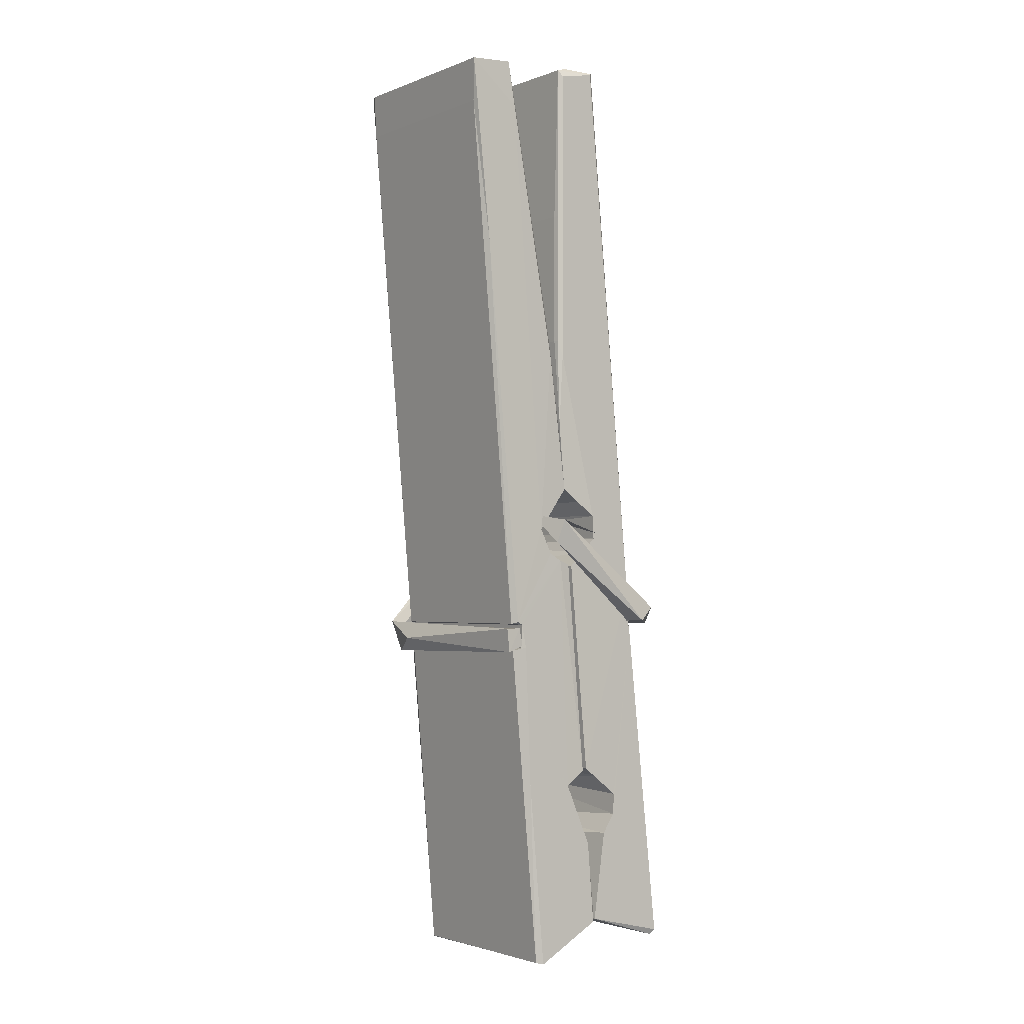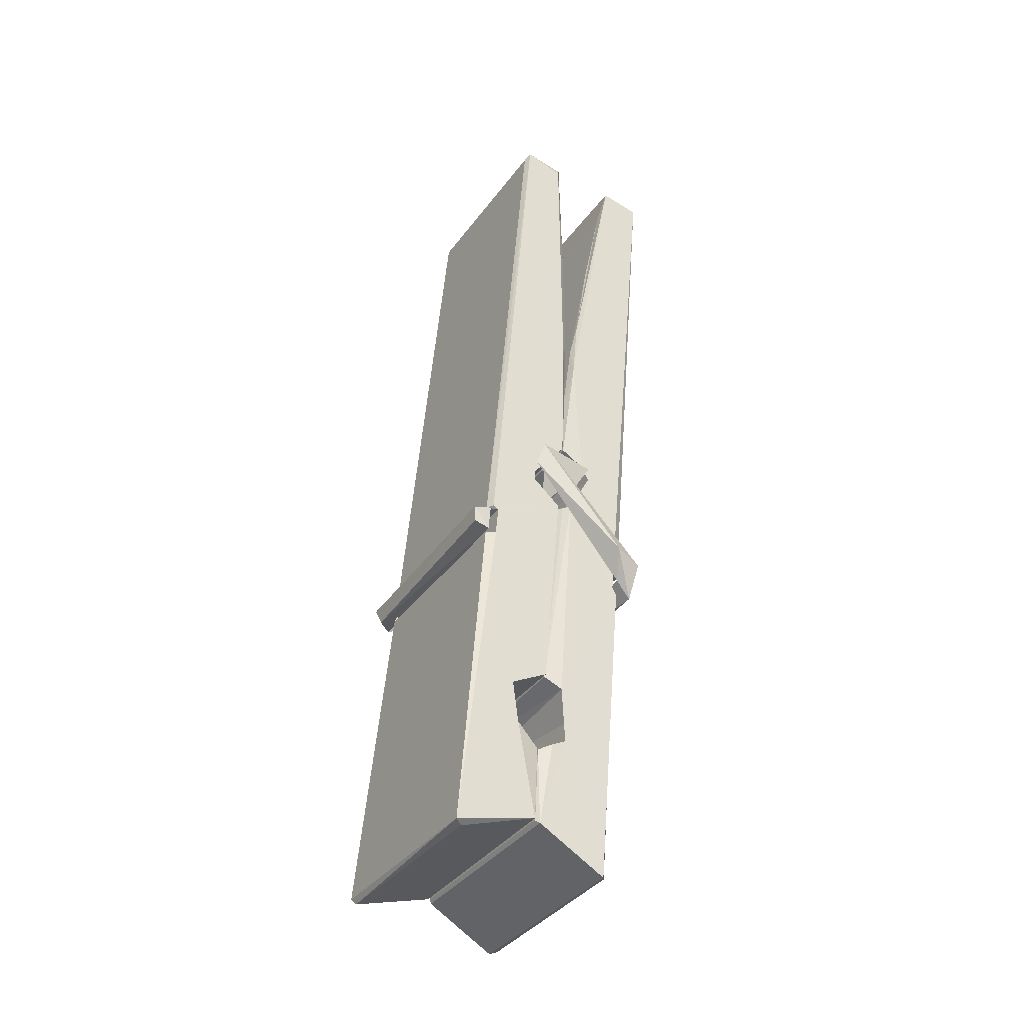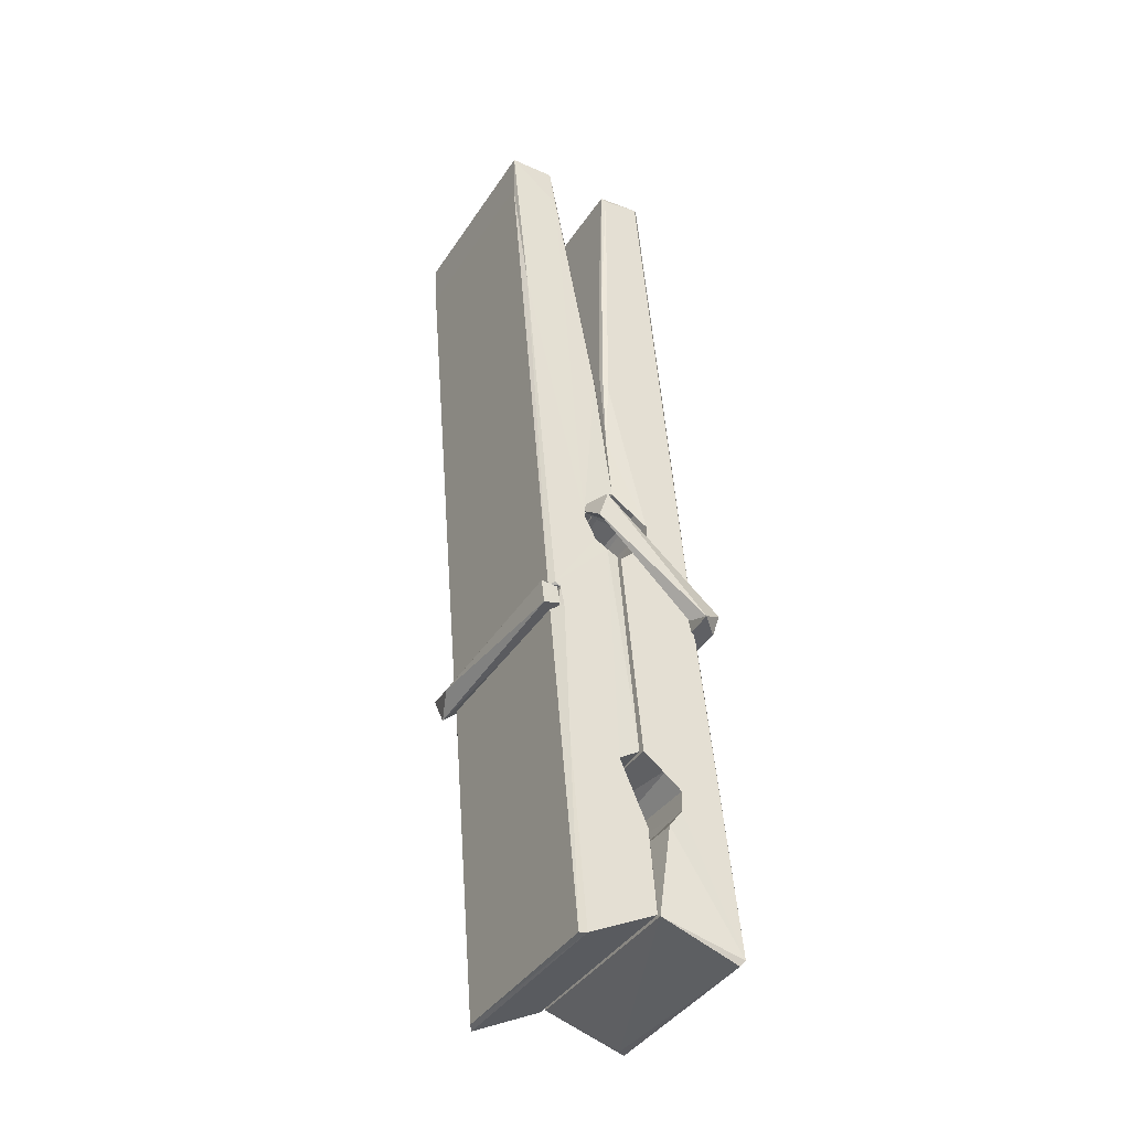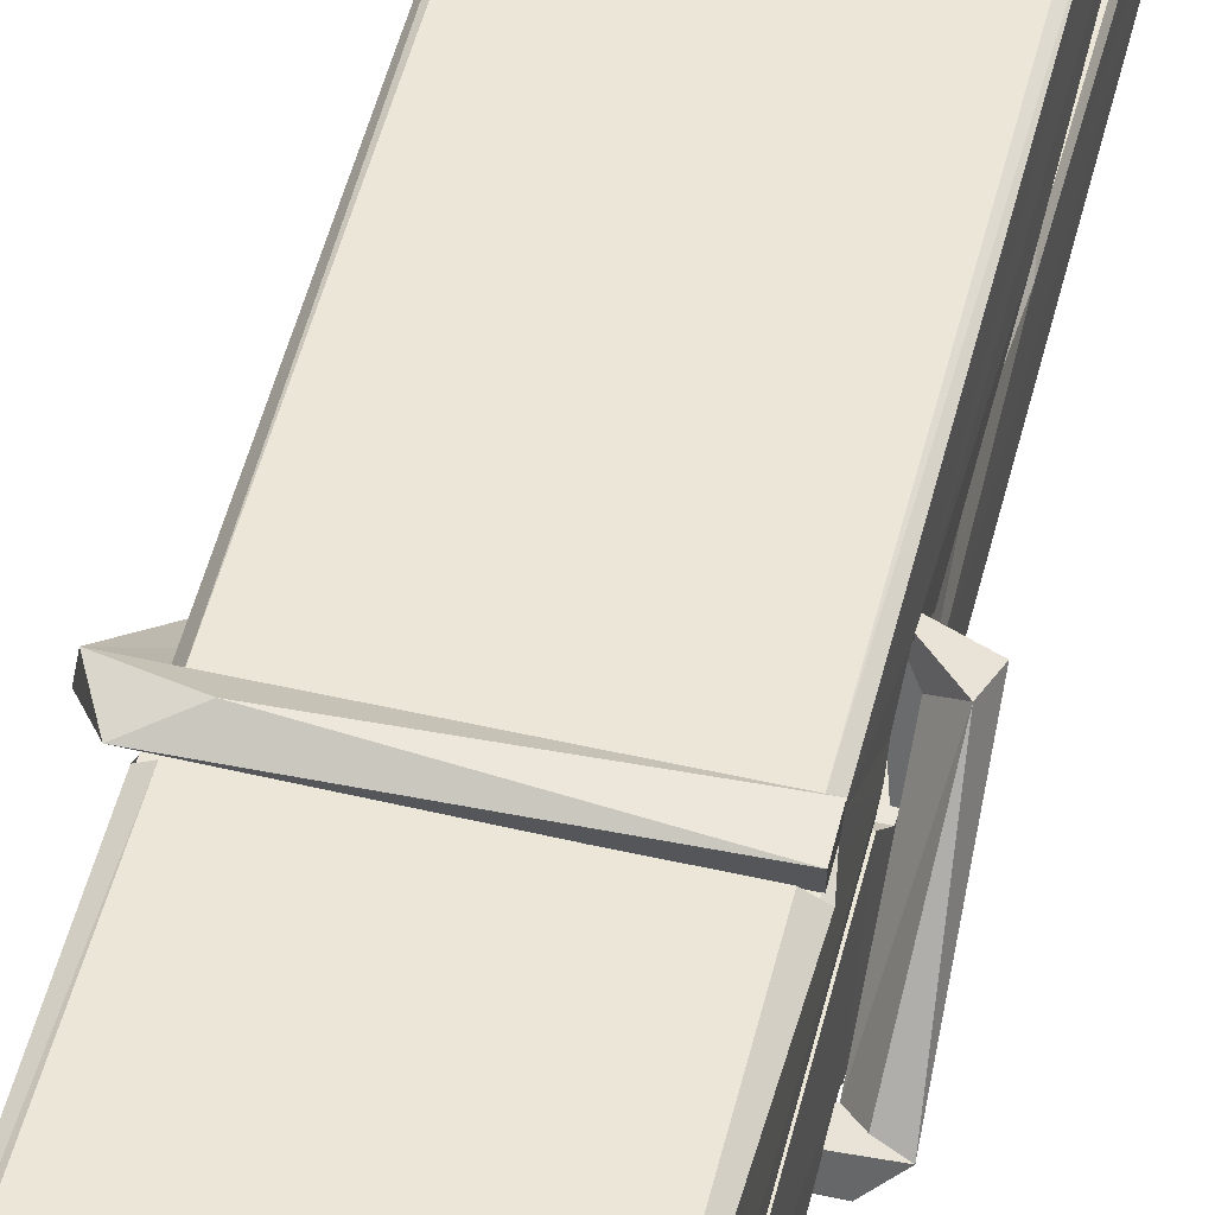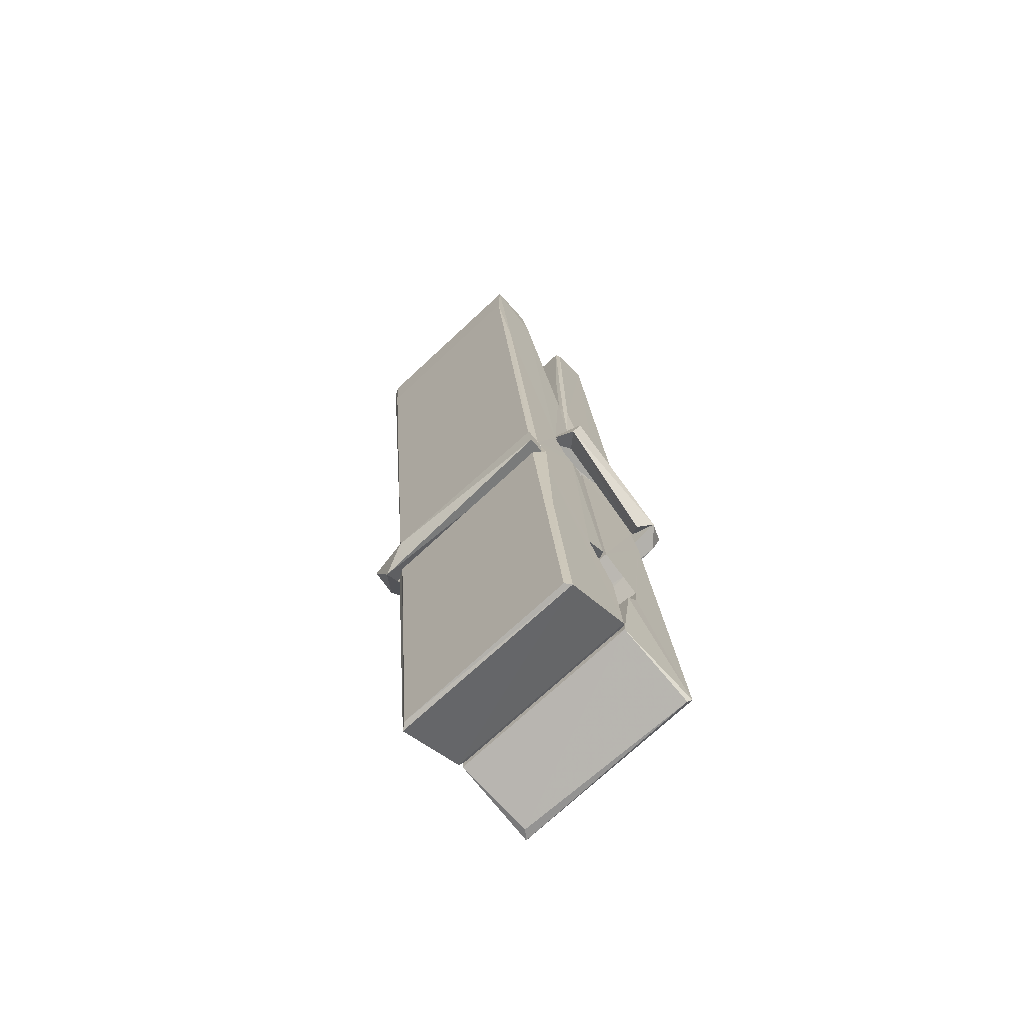
<metadata>
{"format":"obj","ext":"obj","renderer":"f3d","projection":"perspective","resolution":1024,"background":"white","views":[{"elev":-0.7,"azim":53.0,"up":"+Y"},{"elev":-39.9,"azim":-121.8,"up":"+Y"},{"elev":-38.8,"azim":60.2,"up":"+Y"},{"elev":48.0,"azim":15.6,"up":"+Z"},{"elev":-70.3,"azim":43.4,"up":"+Y"}]}
</metadata>
<code>
v 1.821 9.847 -9.166
v 1.985 9.881 -9.225
v 1.823 9.88 -9.226
v 1.827 9.883 -9.227
v 1.81 10.43 -9.182
v 1.811 10.51 -9.169
v 1.809 10.6 -9.152
v 1.814 10.39 -9.187
v 1.967 10.6 -9.151
v 1.808 10.6 -9.109
v 1.808 10.37 -9.188
v 1.801 10.64 -9.145
v 1.981 10.02 -9.216
v 1.814 10.12 -9.146
v 1.812 10.2 -9.193
v 1.818 9.95 -9.212
v 1.818 9.957 -9.2
v 1.817 10 -9.203
v 1.983 9.963 -9.198
v 1.977 9.984 -9.191
v 1.823 9.967 -9.193
v 1.976 10.23 -9.173
v 1.972 10.25 -9.178
v 1.811 10.25 -9.18
v 1.811 10.26 -9.2
v 1.974 10.27 -9.201
v 1.819 10.14 -9.141
v 1.961 10.61 -9.153
v 1.964 10.64 -9.146
v 1.968 10.4 -9.188
v 1.977 10.21 -9.184
v 1.976 10.2 -9.204
v 1.977 10.2 -9.194
v 1.976 10.02 -9.219
v 1.983 9.884 -9.227
v 1.98 9.887 -9.228
v 1.983 10.13 -9.151
v 1.821 10.12 -9.143
v 1.962 10.6 -9.11
v 1.964 10.51 -9.17
v 1.812 10.22 -9.173
v 1.82 10.01 -9.218
v 1.828 9.985 -9.189
v 1.983 9.951 -9.221
v 1.816 10.32 -9.196
v 1.97 10.32 -9.197
v 1.811 10.24 -9.174
v 1.801 10.63 -9.11
v 1.808 10.64 -9.107
v 1.966 10.64 -9.108
v 1.97 10.48 -9.122
v 1.979 10.15 -9.146
v 1.979 9.948 -9.224
v 1.986 9.852 -9.168
v 1.982 9.853 -9.163
v 1.827 9.85 -9.162
v 1.82 9.877 -9.224
v 1.972 10.39 -9.187
v 1.982 10 -9.199
v 1.817 10.19 -9.205
v 1.972 10.2 -9.206
v 1.979 10.15 -9.15
v 1.812 10.19 -9.201
v 1.979 10.12 -9.149
v 1.974 10.13 -9.144
v 1.823 9.944 -9.223
v 1.814 10.14 -9.149
v 1.814 10.12 -9.15
v 1.974 10.15 -9.142
v 1.804 10.64 -9.202
v 1.982 9.883 -9.229
v 1.811 10.4 -9.195
v 1.808 10.51 -9.197
v 1.965 10.64 -9.206
v 1.965 10.64 -9.238
v 1.972 10.39 -9.201
v 1.97 10.4 -9.197
v 1.967 10.51 -9.199
v 1.807 10.38 -9.2
v 1.817 10.01 -9.218
v 1.981 10.02 -9.22
v 1.983 9.959 -9.239
v 1.817 9.995 -9.25
v 1.816 10.14 -9.277
v 1.981 10.01 -9.241
v 1.815 10.23 -9.233
v 1.972 10.26 -9.224
v 1.818 10.25 -9.22
v 1.976 10.24 -9.232
v 1.81 10.26 -9.201
v 1.811 10.21 -9.23
v 1.976 10.21 -9.226
v 1.976 10.22 -9.233
v 1.972 10.27 -9.202
v 1.812 10.19 -9.206
v 1.806 10.64 -9.242
v 1.966 10.4 -9.196
v 1.982 9.975 -9.251
v 1.972 10.14 -9.278
v 1.969 10.35 -9.262
v 1.959 10.64 -9.243
v 1.959 10.65 -9.214
v 1.963 10.64 -9.203
v 1.963 10.51 -9.198
v 1.811 10.24 -9.23
v 1.982 9.993 -9.252
v 1.818 9.96 -9.244
v 1.82 9.88 -9.228
v 1.812 10.32 -9.197
v 1.971 10.32 -9.198
v 1.971 10.17 -9.276
v 1.8 10.64 -9.239
v 1.806 10.64 -9.236
v 1.963 10.65 -9.241
v 1.977 10.17 -9.272
v 1.978 10.14 -9.274
v 1.985 9.865 -9.298
v 1.826 9.858 -9.289
v 1.813 10.14 -9.269
v 1.801 10.63 -9.205
v 1.982 9.861 -9.294
v 1.818 10.17 -9.275
v 1.812 10.17 -9.272
v 1.977 10.2 -9.207
v 1.812 10.16 -9.267
v 1.823 9.945 -9.223
v 1.82 9.859 -9.297
v 1.977 10.17 -9.268
v 1.972 10.14 -9.27
v 1.814 10.16 -9.274
v 1.979 10.16 -9.268
v 1.986 10.15 -9.285
v 1.814 10.14 -9.276
v 2.001 10.15 -9.27
v 1.814 10.14 -9.289
v 1.813 10.16 -9.29
v 1.981 10.12 -9.134
v 1.98 10.13 -9.15
v 1.98 10.23 -9.19
v 1.795 10.14 -9.136
v 1.974 10.23 -9.241
v 1.964 10.24 -9.172
v 1.818 10.2 -9.218
v 1.81 10.25 -9.173
v 1.798 10.25 -9.228
v 1.798 10.22 -9.236
v 1.789 10.15 -9.159
v 1.809 10.21 -9.198
v 1.833 10.13 -9.127
v 1.809 10.12 -9.136
v 1.807 10.13 -9.15
v 1.98 10.15 -9.147
v 1.81 10.14 -9.139
v 1.981 10.15 -9.133
v 1.999 10.24 -9.182
v 1.994 10.22 -9.177
v 1.989 10.15 -9.261
v 1.992 10.16 -9.287
f 49 29 12
f 8 5 6
f 5 7 6
f 7 40 6
f 40 8 6
f 58 30 29
f 58 29 9
f 12 5 11
f 18 15 42
f 15 63 42
f 20 59 19
f 38 14 1
f 18 43 17
f 18 59 43
f 17 43 21
f 22 23 26
f 41 31 15
f 15 32 60
f 7 5 12
f 50 9 29
f 48 10 49
f 28 12 29
f 28 29 40
f 29 30 40
f 23 24 26
f 22 47 23
f 47 24 23
f 41 22 31
f 18 13 59
f 43 59 20
f 19 17 21
f 21 20 19
f 44 16 19
f 16 17 19
f 54 57 2
f 69 52 51
f 39 51 50
f 28 7 12
f 30 8 40
f 40 7 28
f 25 45 26
f 25 26 24
f 47 22 41
f 31 33 15
f 33 32 15
f 34 13 42
f 42 13 18
f 43 20 21
f 36 35 3
f 36 3 4
f 57 3 2
f 3 35 2
f 10 39 50
f 10 50 49
f 25 11 45
f 11 5 8
f 11 8 45
f 45 8 30
f 26 45 46
f 45 30 46
f 58 22 26
f 26 46 58
f 46 30 58
f 51 39 69
f 39 10 69
f 25 24 11
f 47 67 48
f 67 27 48
f 48 27 10
f 51 9 50
f 22 9 51
f 52 22 51
f 64 37 55
f 55 56 54
f 54 56 1
f 4 3 66
f 36 4 66
f 36 66 53
f 35 36 53
f 35 53 2
f 56 55 38
f 66 3 57
f 1 18 17
f 14 18 1
f 15 18 14
f 47 11 24
f 11 47 48
f 12 11 48
f 49 12 48
f 29 49 50
f 9 22 58
f 31 22 52
f 31 52 33
f 64 19 59
f 19 64 44
f 2 44 64
f 2 64 54
f 57 54 1
f 32 61 60
f 33 13 32
f 62 33 52
f 47 41 15
f 15 60 63
f 60 61 42
f 34 42 61
f 32 13 34
f 32 34 61
f 33 59 13
f 64 59 33
f 38 55 65
f 55 37 65
f 14 68 15
f 60 42 63
f 66 16 44
f 66 44 53
f 2 53 44
f 55 54 64
f 38 1 56
f 17 57 1
f 57 17 16
f 66 57 16
f 15 68 67
f 62 37 64
f 68 37 62
f 68 62 67
f 64 33 62
f 52 69 62
f 67 62 69
f 67 69 27
f 47 15 67
f 69 10 27
f 37 38 65
f 38 37 68
f 68 14 38
f 82 117 71
f 75 76 74
f 76 77 78
f 76 78 74
f 78 103 74
f 73 72 79
f 73 79 120
f 83 85 106
f 83 80 85
f 83 106 98
f 83 98 107
f 106 116 98
f 105 86 91
f 87 94 89
f 112 123 122
f 123 90 105
f 90 88 105
f 70 73 120
f 103 78 104
f 78 77 97
f 78 97 104
f 88 94 87
f 89 86 105
f 105 87 89
f 93 86 89
f 117 116 99
f 115 100 111
f 96 111 101
f 111 100 101
f 100 114 101
f 72 73 104
f 73 70 103
f 73 103 104
f 104 97 72
f 90 109 94
f 94 88 90
f 105 88 87
f 92 91 93
f 91 86 93
f 95 91 92
f 92 124 95
f 95 81 80
f 80 81 85
f 98 82 107
f 107 82 126
f 108 71 118
f 127 121 117
f 114 112 96
f 114 96 101
f 102 103 70
f 72 97 110
f 72 110 109
f 110 94 109
f 97 77 110
f 89 94 110
f 89 110 76
f 110 77 76
f 122 111 96
f 96 112 122
f 79 72 109
f 109 90 79
f 127 84 119
f 113 112 114
f 114 102 113
f 75 102 114
f 75 114 100
f 75 100 115
f 121 127 118
f 126 71 108
f 84 127 117
f 99 84 117
f 127 83 107
f 127 119 83
f 95 123 91
f 91 123 105
f 90 123 112
f 90 112 79
f 112 120 79
f 112 70 120
f 70 112 113
f 70 113 102
f 102 75 103
f 103 75 74
f 76 75 89
f 75 115 89
f 115 93 89
f 81 128 116
f 106 85 81
f 106 81 116
f 98 116 117
f 98 117 82
f 121 71 117
f 71 121 118
f 127 108 118
f 92 93 124
f 93 115 124
f 123 95 125
f 81 95 124
f 128 81 124
f 124 115 128
f 128 115 111
f 111 122 125
f 111 125 128
f 122 123 125
f 80 83 119
f 71 126 82
f 127 107 108
f 107 126 108
f 119 129 128
f 128 125 119
f 80 125 95
f 125 80 119
f 99 116 128
f 99 128 129
f 99 129 119
f 119 84 99
f 131 158 130
f 132 136 158
f 132 134 133
f 130 136 133
f 132 133 135
f 136 132 135
f 130 158 136
f 149 137 154
f 154 152 153
f 155 134 158
f 158 131 139
f 151 148 153
f 147 146 151
f 155 142 156
f 156 142 139
f 155 139 142
f 142 155 141
f 141 155 142
f 145 144 143
f 145 143 144
f 148 145 144
f 144 145 148
f 146 145 148
f 147 145 146
f 146 148 151
f 147 140 145
f 156 139 131
f 134 155 156
f 155 158 139
f 145 140 148
f 147 150 140
f 150 147 151
f 150 149 140
f 140 153 148
f 153 140 154
f 154 140 149
f 151 138 150
f 153 152 151
f 138 152 137
f 137 152 154
f 150 137 149
f 137 150 138
f 138 151 152
f 157 134 156
f 157 156 131
f 157 131 134
f 132 158 134
f 134 131 133
f 131 130 133
f 133 136 135
f 49 29 12
f 8 5 6
f 5 7 6
f 7 40 6
f 40 8 6
f 58 30 29
f 58 29 9
f 12 5 11
f 18 15 42
f 15 63 42
f 20 59 19
f 38 14 1
f 18 43 17
f 18 59 43
f 17 43 21
f 22 23 26
f 41 31 15
f 15 32 60
f 7 5 12
f 50 9 29
f 48 10 49
f 28 12 29
f 28 29 40
f 29 30 40
f 23 24 26
f 22 47 23
f 47 24 23
f 41 22 31
f 18 13 59
f 43 59 20
f 19 17 21
f 21 20 19
f 44 16 19
f 16 17 19
f 54 57 2
f 69 52 51
f 39 51 50
f 28 7 12
f 30 8 40
f 40 7 28
f 25 45 26
f 25 26 24
f 47 22 41
f 31 33 15
f 33 32 15
f 34 13 42
f 42 13 18
f 43 20 21
f 36 35 3
f 36 3 4
f 57 3 2
f 3 35 2
f 10 39 50
f 10 50 49
f 25 11 45
f 11 5 8
f 11 8 45
f 45 8 30
f 26 45 46
f 45 30 46
f 58 22 26
f 26 46 58
f 46 30 58
f 51 39 69
f 39 10 69
f 25 24 11
f 47 67 48
f 67 27 48
f 48 27 10
f 51 9 50
f 22 9 51
f 52 22 51
f 64 37 55
f 55 56 54
f 54 56 1
f 4 3 66
f 36 4 66
f 36 66 53
f 35 36 53
f 35 53 2
f 56 55 38
f 66 3 57
f 1 18 17
f 14 18 1
f 15 18 14
f 47 11 24
f 11 47 48
f 12 11 48
f 49 12 48
f 29 49 50
f 9 22 58
f 31 22 52
f 31 52 33
f 64 19 59
f 19 64 44
f 2 44 64
f 2 64 54
f 57 54 1
f 32 61 60
f 33 13 32
f 62 33 52
f 47 41 15
f 15 60 63
f 60 61 42
f 34 42 61
f 32 13 34
f 32 34 61
f 33 59 13
f 64 59 33
f 38 55 65
f 55 37 65
f 14 68 15
f 60 42 63
f 66 16 44
f 66 44 53
f 2 53 44
f 55 54 64
f 38 1 56
f 17 57 1
f 57 17 16
f 66 57 16
f 15 68 67
f 62 37 64
f 68 37 62
f 68 62 67
f 64 33 62
f 52 69 62
f 67 62 69
f 67 69 27
f 47 15 67
f 69 10 27
f 37 38 65
f 38 37 68
f 68 14 38
f 82 117 71
f 75 76 74
f 76 77 78
f 76 78 74
f 78 103 74
f 73 72 79
f 73 79 120
f 83 85 106
f 83 80 85
f 83 106 98
f 83 98 107
f 106 116 98
f 105 86 91
f 87 94 89
f 112 123 122
f 123 90 105
f 90 88 105
f 70 73 120
f 103 78 104
f 78 77 97
f 78 97 104
f 88 94 87
f 89 86 105
f 105 87 89
f 93 86 89
f 117 116 99
f 115 100 111
f 96 111 101
f 111 100 101
f 100 114 101
f 72 73 104
f 73 70 103
f 73 103 104
f 104 97 72
f 90 109 94
f 94 88 90
f 105 88 87
f 92 91 93
f 91 86 93
f 95 91 92
f 92 124 95
f 95 81 80
f 80 81 85
f 98 82 107
f 107 82 126
f 108 71 118
f 127 121 117
f 114 112 96
f 114 96 101
f 102 103 70
f 72 97 110
f 72 110 109
f 110 94 109
f 97 77 110
f 89 94 110
f 89 110 76
f 110 77 76
f 122 111 96
f 96 112 122
f 79 72 109
f 109 90 79
f 127 84 119
f 113 112 114
f 114 102 113
f 75 102 114
f 75 114 100
f 75 100 115
f 121 127 118
f 126 71 108
f 84 127 117
f 99 84 117
f 127 83 107
f 127 119 83
f 95 123 91
f 91 123 105
f 90 123 112
f 90 112 79
f 112 120 79
f 112 70 120
f 70 112 113
f 70 113 102
f 102 75 103
f 103 75 74
f 76 75 89
f 75 115 89
f 115 93 89
f 81 128 116
f 106 85 81
f 106 81 116
f 98 116 117
f 98 117 82
f 121 71 117
f 71 121 118
f 127 108 118
f 92 93 124
f 93 115 124
f 123 95 125
f 81 95 124
f 128 81 124
f 124 115 128
f 128 115 111
f 111 122 125
f 111 125 128
f 122 123 125
f 80 83 119
f 71 126 82
f 127 107 108
f 107 126 108
f 119 129 128
f 128 125 119
f 80 125 95
f 125 80 119
f 99 116 128
f 99 128 129
f 99 129 119
f 119 84 99
f 131 158 130
f 132 136 158
f 132 134 133
f 130 136 133
f 132 133 135
f 136 132 135
f 130 158 136
f 149 137 154
f 154 152 153
f 155 134 158
f 158 131 139
f 151 148 153
f 147 146 151
f 155 142 156
f 156 142 139
f 155 139 142
f 142 155 141
f 141 155 142
f 145 144 143
f 145 143 144
f 148 145 144
f 144 145 148
f 146 145 148
f 147 145 146
f 146 148 151
f 147 140 145
f 156 139 131
f 134 155 156
f 155 158 139
f 145 140 148
f 147 150 140
f 150 147 151
f 150 149 140
f 140 153 148
f 153 140 154
f 154 140 149
f 151 138 150
f 153 152 151
f 138 152 137
f 137 152 154
f 150 137 149
f 137 150 138
f 138 151 152
f 157 134 156
f 157 156 131
f 157 131 134
f 132 158 134
f 134 131 133
f 131 130 133
f 133 136 135

</code>
